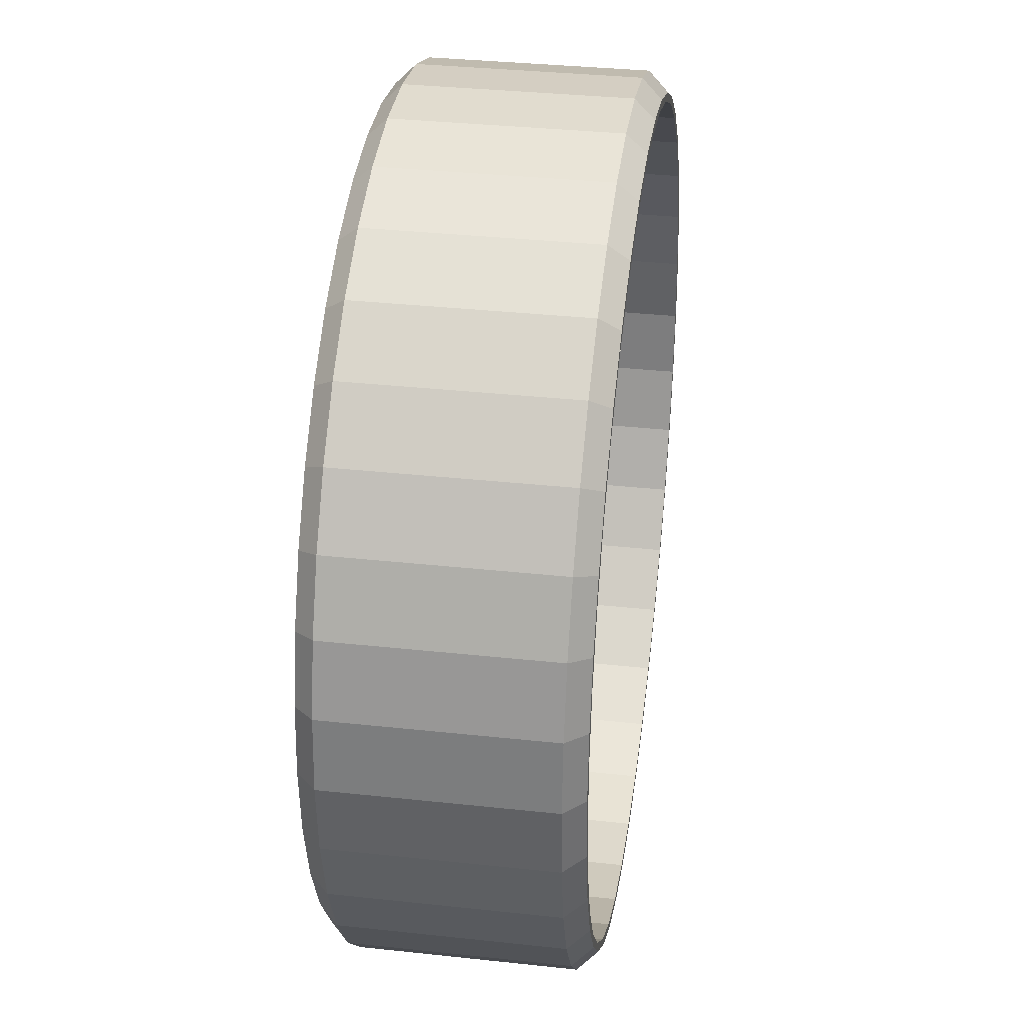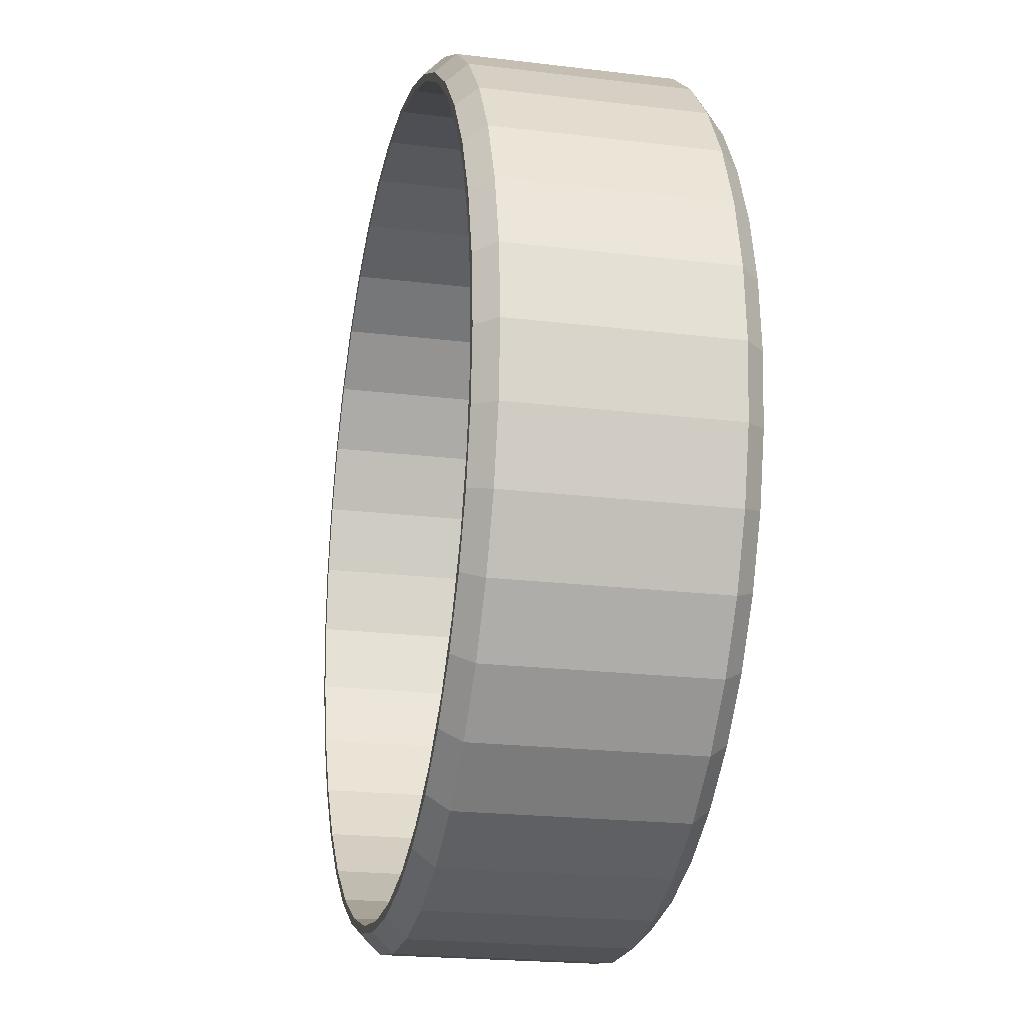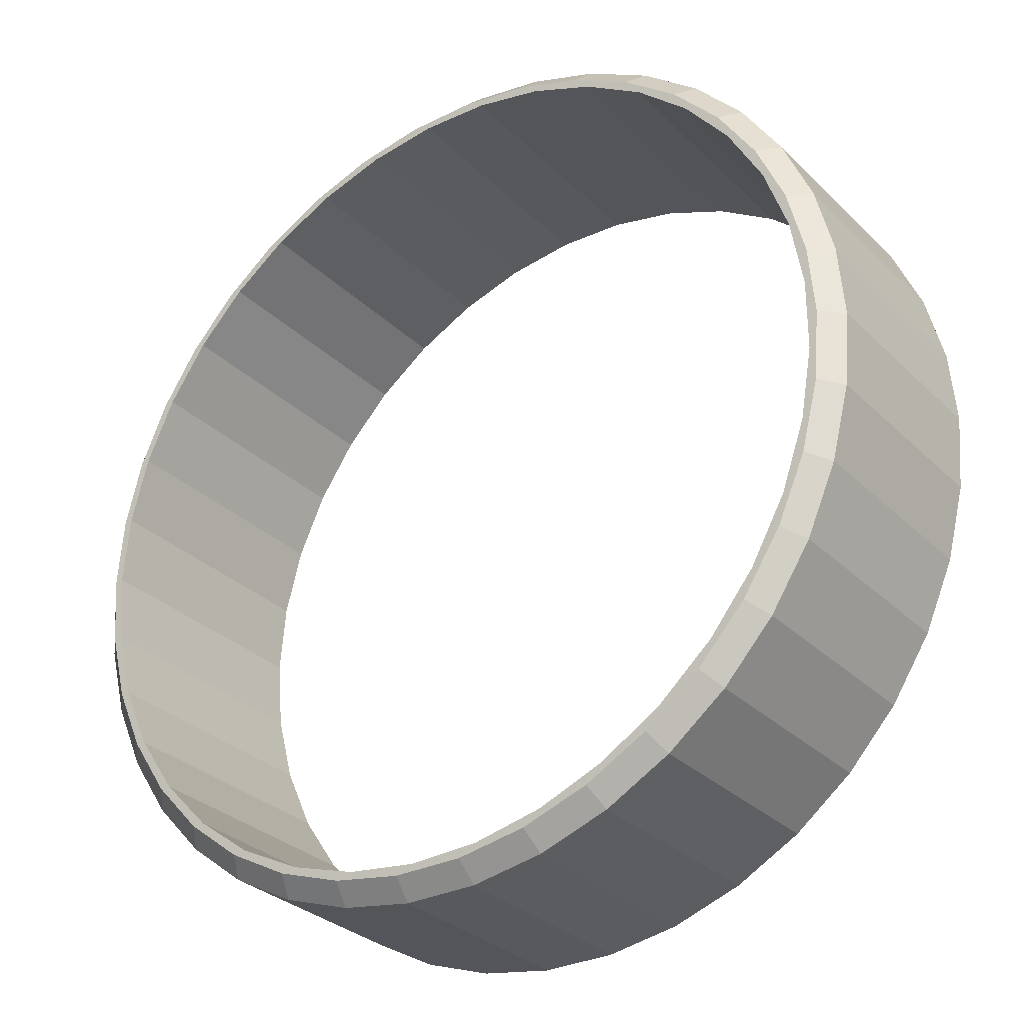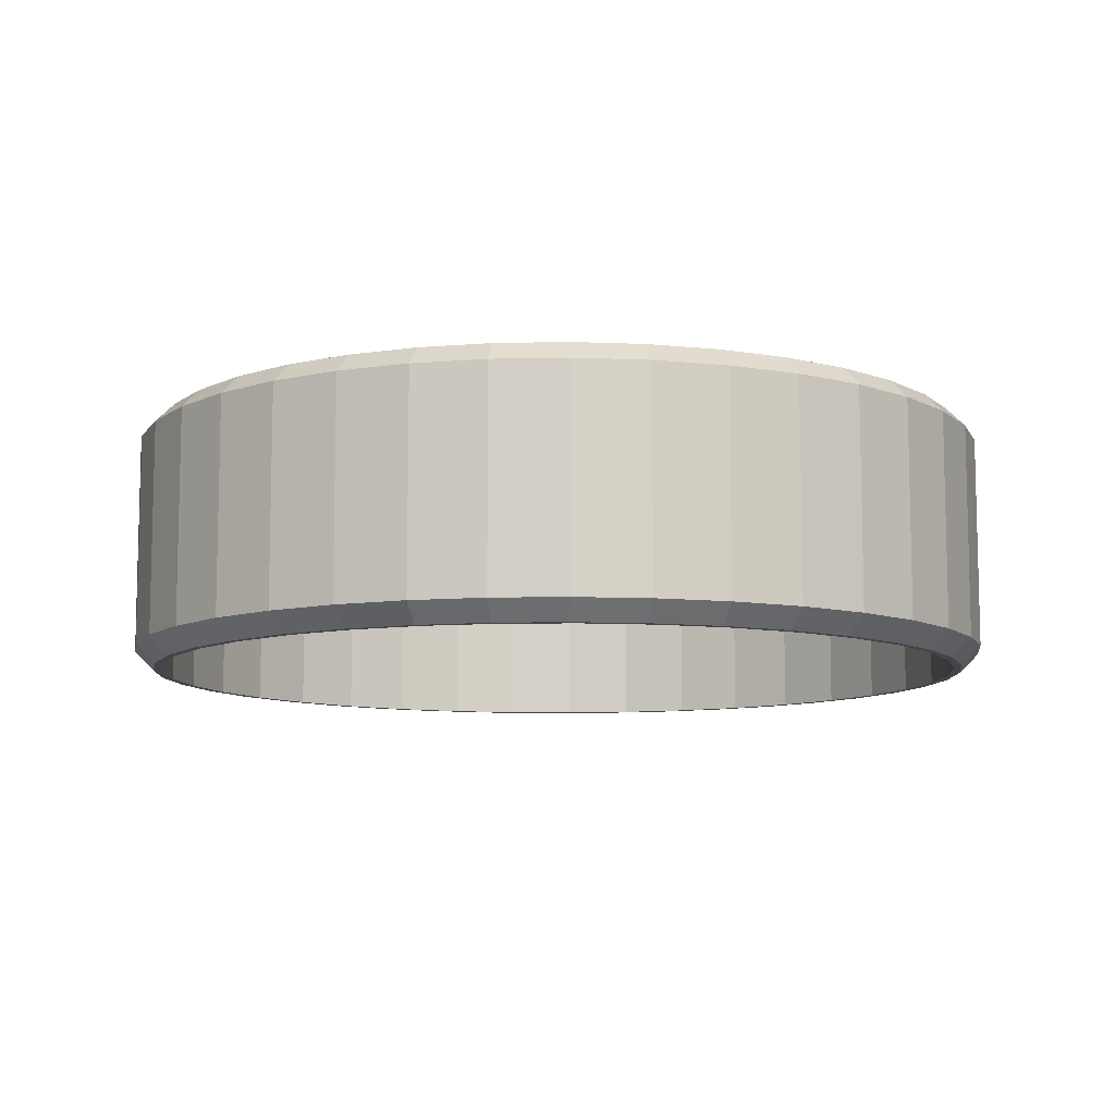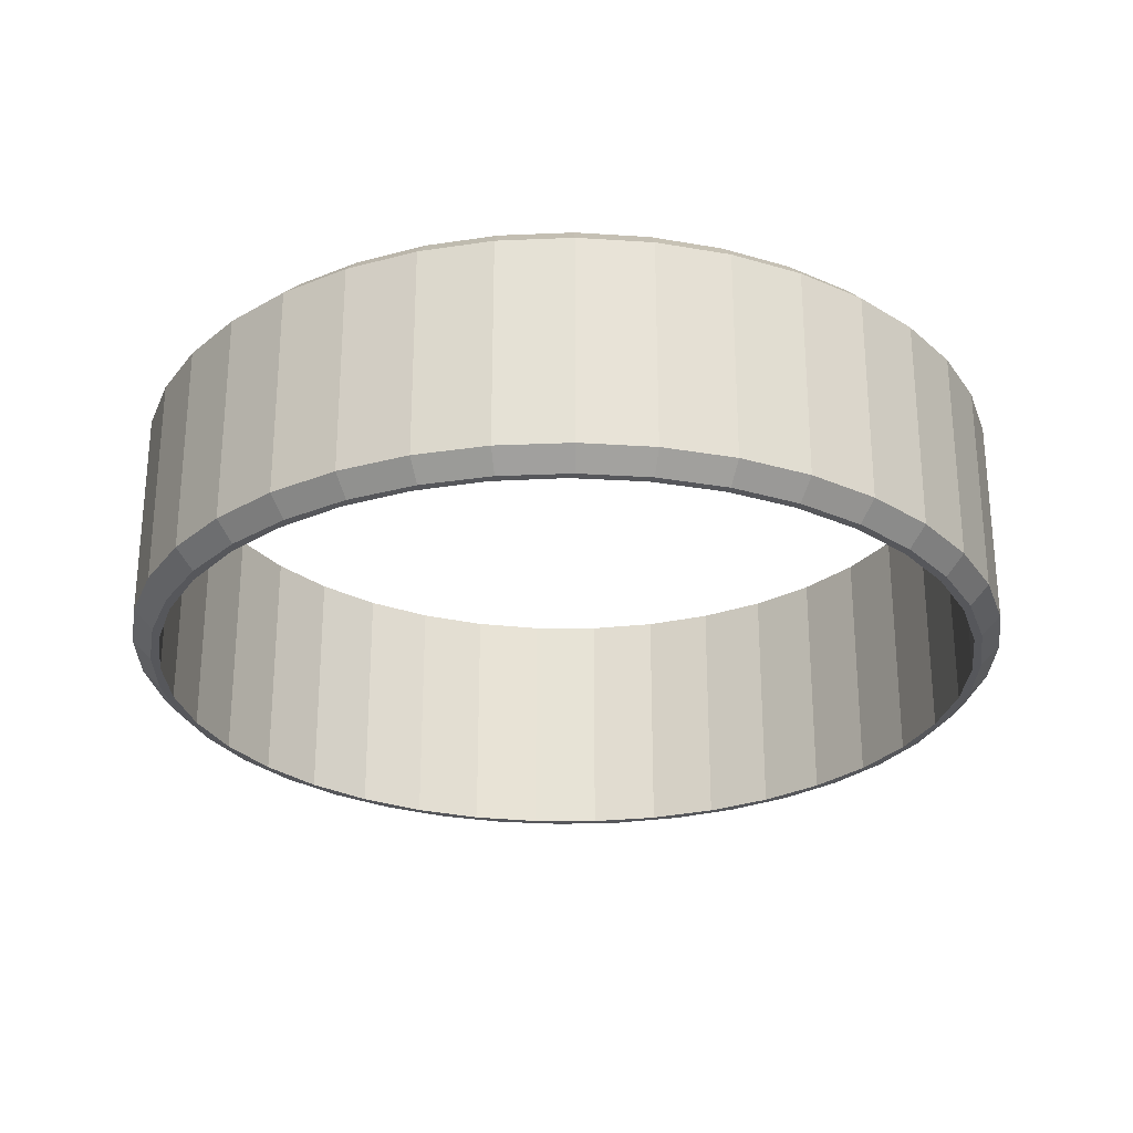
<metadata>
{"format":"obj","ext":"obj","renderer":"f3d","projection":"perspective","resolution":1024,"background":"white","views":[{"elev":34.5,"azim":-81.7,"up":"+Y"},{"elev":-20.8,"azim":-102.4,"up":"+Y"},{"elev":-30.3,"azim":-144.0,"up":"+Y"},{"elev":-9.3,"azim":135.9,"up":"+Z"},{"elev":-27.2,"azim":60.6,"up":"+Z"}]}
</metadata>
<code>
o Ring_Small
v 0.03359 0.005604 -0.00825
v 0.03405 0 0.00825
v 0.03405 0 -0.00825
v 0.03359 -0.005604 0.00825
v 0.03359 -0.005604 -0.00825
v 0.0322 -0.01106 0.00825
v 0.0322 -0.01106 -0.00825
v 0.02995 -0.01621 0.00825
v 0.02995 -0.01621 -0.00825
v 0.02687 -0.02091 0.00825
v 0.02687 -0.02091 -0.00825
v 0.02306 -0.02505 0.00825
v 0.02306 -0.02505 -0.00825
v 0.01862 -0.02851 0.00825
v 0.01862 -0.02851 -0.00825
v 0.01368 -0.03118 0.00825
v 0.01368 -0.03118 -0.00825
v 0.008359 -0.03301 0.00825
v 0.008359 -0.03301 -0.00825
v 0.002812 -0.03393 0.00825
v 0.002812 -0.03393 -0.00825
v -0.002812 -0.03393 0.00825
v -0.002812 -0.03393 -0.00825
v -0.008359 -0.03301 0.00825
v -0.008359 -0.03301 -0.00825
v -0.01368 -0.03118 0.00825
v -0.01368 -0.03118 -0.00825
v -0.01862 -0.02851 0.00825
v -0.01862 -0.02851 -0.00825
v -0.02306 -0.02505 0.00825
v -0.02306 -0.02505 -0.00825
v -0.02687 -0.02091 0.00825
v -0.02687 -0.02091 -0.00825
v -0.02995 -0.01621 0.00825
v -0.02995 -0.01621 -0.00825
v -0.0322 -0.01106 0.00825
v -0.0322 -0.01106 -0.00825
v -0.03359 -0.005604 0.00825
v -0.03359 -0.005604 -0.00825
v -0.03405 0 0.00825
v -0.03405 0 -0.00825
v -0.03359 0.005604 0.00825
v -0.03359 0.005604 -0.00825
v -0.0322 0.01106 0.00825
v -0.0322 0.01106 -0.00825
v -0.02995 0.01621 0.00825
v -0.02995 0.01621 -0.00825
v -0.02687 0.02091 0.00825
v -0.02687 0.02091 -0.00825
v -0.02306 0.02505 0.00825
v -0.02306 0.02505 -0.00825
v -0.01862 0.02851 0.00825
v -0.01862 0.02851 -0.00825
v -0.01368 0.03118 0.00825
v -0.01368 0.03118 -0.00825
v -0.008359 0.03301 0.00825
v -0.008359 0.03301 -0.00825
v -0.002812 0.03393 0.00825
v -0.002812 0.03393 -0.00825
v 0.002812 0.03393 0.00825
v 0.002812 0.03393 -0.00825
v 0.008359 0.03301 0.00825
v 0.008359 0.03301 -0.00825
v 0.01368 0.03118 0.00825
v 0.01368 0.03118 -0.00825
v 0.01862 0.02851 0.00825
v 0.01862 0.02851 -0.00825
v 0.02306 0.02505 0.00825
v 0.02306 0.02505 -0.00825
v 0.02687 0.02091 0.00825
v 0.02687 0.02091 -0.00825
v 0.02995 0.01621 0.00825
v 0.02995 0.01621 -0.00825
v 0.0322 0.01106 0.00825
v 0.0322 0.01106 -0.00825
v 0.03359 0.005604 0.00825
v -0.03211 0.005358 0.00975
v -0.03079 0.01057 0.00975
v -0.02863 0.01549 0.00975
v -0.02569 0.01999 0.00975
v -0.02205 0.02395 0.00975
v -0.0178 0.02725 0.00975
v -0.01307 0.02981 0.00975
v -0.007991 0.03155 0.00975
v -0.002688 0.03244 0.00975
v 0.002688 0.03244 0.00975
v 0.007991 0.03155 0.00975
v 0.01307 0.02981 0.00975
v 0.0178 0.02725 0.00975
v 0.02205 0.02395 0.00975
v 0.02569 0.01999 0.00975
v 0.02863 0.01549 0.00975
v 0.03079 0.01057 0.00975
v 0.03211 0.005358 0.00975
v 0.03405 0 0.00825
v 0.03255 0 0.00975
v 0.03211 -0.005358 0.00975
v 0.03079 -0.01057 0.00975
v 0.02863 -0.01549 0.00975
v 0.02569 -0.01999 0.00975
v 0.02205 -0.02395 0.00975
v 0.0178 -0.02725 0.00975
v 0.01307 -0.02981 0.00975
v 0.007991 -0.03155 0.00975
v 0.002688 -0.03244 0.00975
v -0.002688 -0.03244 0.00975
v -0.007991 -0.03155 0.00975
v -0.01307 -0.02981 0.00975
v -0.0178 -0.02725 0.00975
v -0.02205 -0.02395 0.00975
v -0.02569 -0.01999 0.00975
v -0.02863 -0.01549 0.00975
v -0.03079 -0.01057 0.00975
v -0.03211 -0.005358 0.00975
v -0.03405 0 0.00825
v -0.03255 0 0.00975
v 0.03211 0.005358 -0.00975
v 0.03079 0.01057 -0.00975
v 0.02863 0.01549 -0.00975
v 0.02569 0.01999 -0.00975
v 0.02205 0.02395 -0.00975
v 0.0178 0.02725 -0.00975
v 0.01307 0.02981 -0.00975
v 0.007991 0.03155 -0.00975
v 0.002688 0.03244 -0.00975
v -0.002688 0.03244 -0.00975
v -0.007991 0.03155 -0.00975
v -0.01307 0.02981 -0.00975
v -0.0178 0.02725 -0.00975
v -0.02205 0.02395 -0.00975
v -0.02569 0.01999 -0.00975
v -0.02863 0.01549 -0.00975
v -0.03079 0.01057 -0.00975
v -0.03211 0.005358 -0.00975
v -0.03405 0 -0.00825
v -0.03255 0 -0.00975
v -0.03211 -0.005358 -0.00975
v -0.03079 -0.01057 -0.00975
v -0.02863 -0.01549 -0.00975
v -0.02569 -0.01999 -0.00975
v -0.02205 -0.02395 -0.00975
v -0.0178 -0.02725 -0.00975
v -0.01307 -0.02981 -0.00975
v -0.007991 -0.03155 -0.00975
v -0.002688 -0.03244 -0.00975
v 0.002688 -0.03244 -0.00975
v 0.007991 -0.03155 -0.00975
v 0.01307 -0.02981 -0.00975
v 0.0178 -0.02725 -0.00975
v 0.02205 -0.02395 -0.00975
v 0.02569 -0.01999 -0.00975
v 0.02863 -0.01549 -0.00975
v 0.03079 -0.01057 -0.00975
v 0.03211 -0.005358 -0.00975
v 0.03255 0 -0.00975
v -0.004054 0.03166 0.00975
v -0.009347 0.03052 0.00975
v -0.01437 0.0285 0.00975
v -0.01898 0.02566 0.00975
v -0.02304 0.02209 0.00975
v -0.02645 0.01787 0.00975
v -0.02909 0.01315 0.00975
v -0.03089 0.008043 0.00975
v -0.0318 0.002707 0.00975
v -0.0318 -0.002707 0.00975
v -0.03089 -0.008043 0.00975
v -0.02909 -0.01315 0.00975
v -0.02645 -0.01787 0.00975
v -0.02304 -0.02209 0.00975
v -0.01898 -0.02566 0.00975
v -0.01437 -0.0285 0.00975
v -0.009347 -0.03052 0.00975
v -0.004054 -0.03166 0.00975
v 0.001355 -0.03189 0.00975
v 0.006725 -0.0312 0.00975
v 0.0119 -0.02962 0.00975
v 0.01674 -0.02718 0.00975
v 0.02109 -0.02396 0.00975
v 0.02483 -0.02005 0.00975
v 0.02787 -0.01557 0.00975
v 0.0301 -0.01063 0.00975
v 0.03146 -0.005395 0.00975
v 0.03192 0 0.00975
v 0.03255 0 0.00975
v 0.03146 0.005395 0.00975
v 0.0301 0.01063 0.00975
v 0.02787 0.01557 0.00975
v 0.02483 0.02005 0.00975
v 0.02109 0.02396 0.00975
v 0.01674 0.02718 0.00975
v 0.0119 0.02962 0.00975
v 0.006725 0.0312 0.00975
v 0.001355 0.03189 0.00975
v -0.004054 -0.03166 -0.00975
v -0.009347 -0.03052 -0.00975
v -0.01437 -0.0285 -0.00975
v -0.01898 -0.02566 -0.00975
v -0.02304 -0.02209 -0.00975
v -0.02645 -0.01787 -0.00975
v -0.02909 -0.01315 -0.00975
v -0.03089 -0.008043 -0.00975
v -0.0318 -0.002707 -0.00975
v -0.03255 0 -0.00975
v -0.0318 0.002707 -0.00975
v -0.03089 0.008043 -0.00975
v -0.02909 0.01315 -0.00975
v -0.02645 0.01787 -0.00975
v -0.02304 0.02209 -0.00975
v -0.01898 0.02566 -0.00975
v -0.01437 0.0285 -0.00975
v -0.009347 0.03052 -0.00975
v -0.004054 0.03166 -0.00975
v 0.001355 0.03189 -0.00975
v 0.006725 0.0312 -0.00975
v 0.0119 0.02962 -0.00975
v 0.01674 0.02718 -0.00975
v 0.02109 0.02396 -0.00975
v 0.02483 0.02005 -0.00975
v 0.02787 0.01557 -0.00975
v 0.0301 0.01063 -0.00975
v 0.03146 0.005395 -0.00975
v 0.03192 0 -0.00975
v 0.03146 -0.005395 -0.00975
v 0.0301 -0.01063 -0.00975
v 0.02787 -0.01557 -0.00975
v 0.02483 -0.02005 -0.00975
v 0.02109 -0.02396 -0.00975
v 0.01674 -0.02718 -0.00975
v 0.0119 -0.02962 -0.00975
v 0.006725 -0.0312 -0.00975
v 0.001355 -0.03189 -0.00975
v 0.03192 0 0.00975
f 1 2 3
f 3 2 4
f 3 4 5
f 5 4 6
f 5 6 7
f 7 6 8
f 7 8 9
f 9 8 10
f 9 10 11
f 11 10 12
f 11 12 13
f 13 12 14
f 13 14 15
f 15 14 16
f 15 16 17
f 17 16 18
f 17 18 19
f 19 18 20
f 19 20 21
f 21 20 22
f 21 22 23
f 23 22 24
f 23 24 25
f 25 24 26
f 25 26 27
f 27 26 28
f 27 28 29
f 29 28 30
f 29 30 31
f 31 30 32
f 31 32 33
f 33 32 34
f 33 34 35
f 35 34 36
f 35 36 37
f 37 36 38
f 37 38 39
f 39 38 40
f 39 40 41
f 41 40 42
f 41 42 43
f 43 42 44
f 43 44 45
f 45 44 46
f 45 46 47
f 47 46 48
f 47 48 49
f 49 48 50
f 49 50 51
f 51 50 52
f 51 52 53
f 53 52 54
f 53 54 55
f 55 54 56
f 55 56 57
f 57 56 58
f 57 58 59
f 59 58 60
f 59 60 61
f 61 60 62
f 61 62 63
f 63 62 64
f 63 64 65
f 65 64 66
f 65 66 67
f 67 66 68
f 67 68 69
f 69 68 70
f 69 70 71
f 71 70 72
f 71 72 73
f 73 72 74
f 73 74 75
f 75 74 76
f 75 76 1
f 1 76 2
f 42 77 44
f 44 77 78
f 44 78 46
f 46 78 79
f 46 79 48
f 48 79 80
f 48 80 50
f 50 80 81
f 50 81 52
f 52 81 82
f 52 82 54
f 54 82 83
f 54 83 56
f 56 83 84
f 56 84 58
f 58 84 85
f 58 85 60
f 60 85 86
f 60 86 62
f 62 86 87
f 62 87 64
f 64 87 88
f 64 88 66
f 66 88 89
f 66 89 68
f 68 89 90
f 68 90 70
f 70 90 91
f 70 91 72
f 72 91 92
f 72 92 74
f 74 92 93
f 74 93 76
f 76 93 94
f 76 94 95
f 95 94 96
f 95 96 4
f 4 96 97
f 4 97 6
f 6 97 98
f 6 98 8
f 8 98 99
f 8 99 10
f 10 99 100
f 10 100 12
f 12 100 101
f 12 101 14
f 14 101 102
f 14 102 16
f 16 102 103
f 16 103 18
f 18 103 104
f 18 104 20
f 20 104 105
f 20 105 22
f 22 105 106
f 22 106 24
f 24 106 107
f 24 107 26
f 26 107 108
f 26 108 28
f 28 108 109
f 28 109 30
f 30 109 110
f 30 110 32
f 32 110 111
f 32 111 34
f 34 111 112
f 34 112 36
f 36 112 113
f 36 113 38
f 38 113 114
f 38 114 115
f 115 114 116
f 115 116 42
f 42 116 77
f 1 117 75
f 75 117 118
f 75 118 73
f 73 118 119
f 73 119 71
f 71 119 120
f 71 120 69
f 69 120 121
f 69 121 67
f 67 121 122
f 67 122 65
f 65 122 123
f 65 123 63
f 63 123 124
f 63 124 61
f 61 124 125
f 61 125 59
f 59 125 126
f 59 126 57
f 57 126 127
f 57 127 55
f 55 127 128
f 55 128 53
f 53 128 129
f 53 129 51
f 51 129 130
f 51 130 49
f 49 130 131
f 49 131 47
f 47 131 132
f 47 132 45
f 45 132 133
f 45 133 43
f 43 133 134
f 43 134 135
f 135 134 136
f 135 136 39
f 39 136 137
f 39 137 37
f 37 137 138
f 37 138 35
f 35 138 139
f 35 139 33
f 33 139 140
f 33 140 31
f 31 140 141
f 31 141 29
f 29 141 142
f 29 142 27
f 27 142 143
f 27 143 25
f 25 143 144
f 25 144 23
f 23 144 145
f 23 145 21
f 21 145 146
f 21 146 19
f 19 146 147
f 19 147 17
f 17 147 148
f 17 148 15
f 15 148 149
f 15 149 13
f 13 149 150
f 13 150 11
f 11 150 151
f 11 151 9
f 9 151 152
f 9 152 7
f 7 152 153
f 7 153 5
f 5 153 154
f 5 154 3
f 3 154 155
f 3 155 1
f 1 155 117
f 86 85 156
f 156 85 84
f 156 84 157
f 157 84 83
f 157 83 158
f 158 83 82
f 158 82 159
f 159 82 81
f 159 81 160
f 160 81 80
f 160 80 161
f 161 80 79
f 161 79 162
f 162 79 78
f 162 78 163
f 163 78 77
f 163 77 164
f 164 77 116
f 164 116 165
f 165 116 114
f 165 114 166
f 166 114 113
f 166 113 167
f 167 113 112
f 167 112 168
f 168 112 111
f 168 111 169
f 169 111 110
f 169 110 170
f 170 110 109
f 170 109 171
f 171 109 108
f 171 108 172
f 172 108 107
f 172 107 173
f 173 107 106
f 173 106 174
f 174 106 105
f 174 105 175
f 175 105 104
f 175 104 176
f 176 104 103
f 176 103 177
f 177 103 102
f 177 102 178
f 178 102 101
f 178 101 179
f 179 101 100
f 179 100 180
f 180 100 99
f 180 99 181
f 181 99 98
f 181 98 182
f 182 98 97
f 182 97 183
f 183 97 184
f 183 184 185
f 185 184 94
f 185 94 186
f 186 94 93
f 186 93 187
f 187 93 92
f 187 92 188
f 188 92 91
f 188 91 189
f 189 91 90
f 189 90 190
f 190 90 89
f 190 89 191
f 191 89 88
f 191 88 192
f 192 88 87
f 192 87 193
f 193 87 86
f 193 86 156
f 146 145 194
f 194 145 144
f 194 144 195
f 195 144 143
f 195 143 196
f 196 143 142
f 196 142 197
f 197 142 141
f 197 141 198
f 198 141 140
f 198 140 199
f 199 140 139
f 199 139 200
f 200 139 138
f 200 138 201
f 201 138 137
f 201 137 202
f 202 137 203
f 202 203 204
f 204 203 134
f 204 134 205
f 205 134 133
f 205 133 206
f 206 133 132
f 206 132 207
f 207 132 131
f 207 131 208
f 208 131 130
f 208 130 209
f 209 130 129
f 209 129 210
f 210 129 128
f 210 128 211
f 211 128 127
f 211 127 212
f 212 127 126
f 212 126 213
f 213 126 125
f 213 125 214
f 214 125 124
f 214 124 215
f 215 124 123
f 215 123 216
f 216 123 122
f 216 122 217
f 217 122 121
f 217 121 218
f 218 121 120
f 218 120 219
f 219 120 119
f 219 119 220
f 220 119 118
f 220 118 221
f 221 118 117
f 221 117 222
f 222 117 155
f 222 155 223
f 223 155 154
f 223 154 224
f 224 154 153
f 224 153 225
f 225 153 152
f 225 152 226
f 226 152 151
f 226 151 227
f 227 151 150
f 227 150 228
f 228 150 149
f 228 149 229
f 229 149 148
f 229 148 230
f 230 148 147
f 230 147 231
f 231 147 146
f 231 146 194
f 223 232 222
f 222 232 185
f 222 185 221
f 221 185 186
f 221 186 220
f 220 186 187
f 220 187 219
f 219 187 188
f 219 188 218
f 218 188 189
f 218 189 217
f 217 189 190
f 217 190 216
f 216 190 191
f 216 191 215
f 215 191 192
f 215 192 214
f 214 192 193
f 214 193 213
f 213 193 156
f 213 156 212
f 212 156 157
f 212 157 211
f 211 157 158
f 211 158 210
f 210 158 159
f 210 159 209
f 209 159 160
f 209 160 208
f 208 160 161
f 208 161 207
f 207 161 162
f 207 162 206
f 206 162 163
f 206 163 205
f 205 163 164
f 205 164 204
f 204 164 165
f 204 165 202
f 202 165 166
f 202 166 201
f 201 166 167
f 201 167 200
f 200 167 168
f 200 168 199
f 199 168 169
f 199 169 198
f 198 169 170
f 198 170 197
f 197 170 171
f 197 171 196
f 196 171 172
f 196 172 195
f 195 172 173
f 195 173 194
f 194 173 174
f 194 174 231
f 231 174 175
f 231 175 230
f 230 175 176
f 230 176 229
f 229 176 177
f 229 177 228
f 228 177 178
f 228 178 227
f 227 178 179
f 227 179 226
f 226 179 180
f 226 180 225
f 225 180 181
f 225 181 224
f 224 181 182
f 224 182 223
f 223 182 232

</code>
